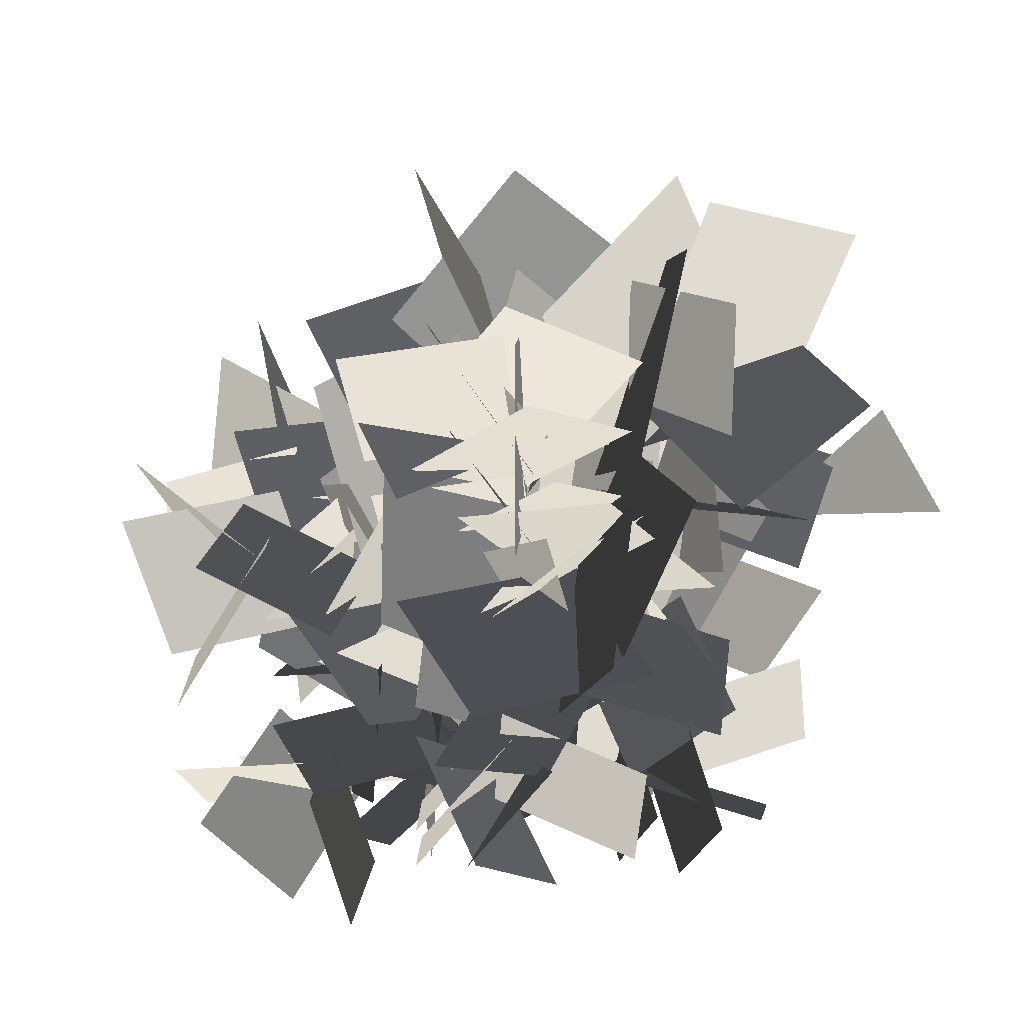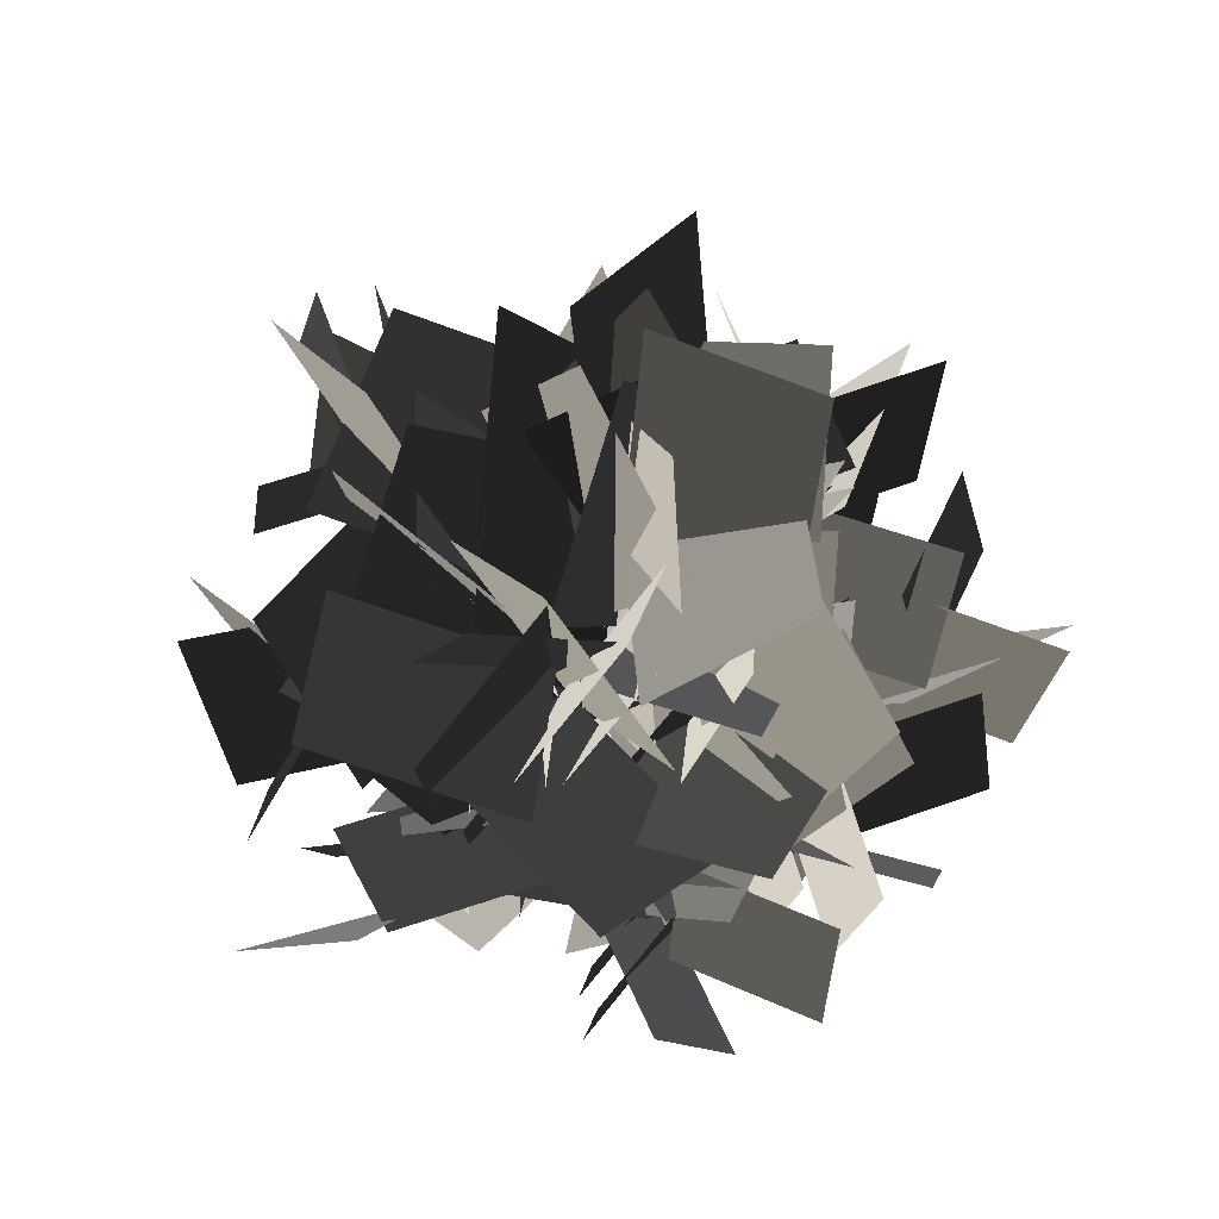
<metadata>
{"format":"obj","ext":"obj","renderer":"f3d","projection":"perspective","resolution":1024,"background":"white","views":[{"elev":58.4,"azim":157.8,"up":"+Z"},{"elev":59.1,"azim":-68.1,"up":"+Z"}]}
</metadata>
<code>
v 1.537 1.482 16.57
v 2.698 3.948 15.71
v 2.75 2.463 13.36
v 1.589 -0.00292 14.21
v 3.246 5.642 16.84
v 3.906 5.706 14.39
v 3.748 2.801 14.32
v 3.088 2.737 16.77
v 0.6664 3.938 14.6
v -0.1598 4.216 11.62
v 1.11 1.83 11.48
v 1.937 1.553 14.46
v 4.848 1.817 15.49
v 1.884 2.376 14.64
v 1.335 1.877 11.72
v 4.299 1.317 12.57
v 6.248 2.489 17.22
v 3.284 3.049 16.36
v 2.734 2.549 13.45
v 5.699 1.99 14.3
v -7.05 -1.676 15.51
v -4.086 -2.235 14.66
v -3.537 -1.736 11.74
v -6.501 -1.176 12.6
v -8.45 -2.348 17.24
v -5.486 -2.908 16.38
v -4.936 -2.408 13.47
v -7.9 -1.849 14.32
v -2.71 2.629 18.4
v -1.43 3.992 15.67
v -2.461 1.921 13.17
v -3.741 0.559 15.9
v -5.764 0.9725 14.78
v -4.261 3.517 15.31
v -2.484 2.088 13.7
v -3.986 -0.4561 13.17
v -4.708 5.185 16.61
v -2.404 5.339 15.52
v -2.566 2.296 15.11
v -4.871 2.141 16.2
v -4.726 3.759 13.05
v -2.97 4.305 10.52
v -2.13 1.683 11.18
v -3.886 1.137 13.72
v -2.787 1.088 16.62
v -4.028 1.999 13.87
v -2.169 1.697 11.52
v -0.9278 0.7867 14.27
v -3.179 1.566 18.86
v -4.42 2.477 16.11
v -2.561 2.175 13.75
v -1.319 1.265 16.51
v -4.25 7.439 16.2
v -5.269 6.087 13.44
v -3.054 3.703 12.66
v -2.035 5.055 15.42
v -2.283 2.863 16.23
v -4.749 4.024 15.37
v -3.265 4.075 13.02
v -0.7988 2.914 13.88
v -6.444 4.572 16.5
v -6.508 5.231 14.05
v -3.602 5.073 13.98
v -3.538 4.413 16.43
v -4.74 1.992 14.26
v -5.018 1.165 11.29
v -2.632 2.435 11.14
v -2.355 3.262 14.12
v -2.619 6.174 15.15
v -3.178 3.209 14.3
v -2.678 2.66 11.38
v -2.119 5.624 12.24
v -3.291 7.573 16.88
v -3.85 4.609 16.03
v -3.351 4.06 13.11
v -2.792 7.024 13.96
v 0.5082 -2.488 18.38
v -0.7721 -3.851 15.65
v 0.2587 -1.78 13.15
v 1.539 -0.418 15.88
v 3.562 -0.8315 14.76
v 2.059 -3.376 15.29
v 0.2821 -1.947 13.68
v 1.785 0.5972 13.15
v 2.506 -5.044 16.59
v 0.2018 -5.198 15.5
v 0.3645 -2.155 15.09
v 2.669 -2 16.18
v 2.525 -3.618 13.03
v 0.7681 -4.164 10.5
v -0.07203 -1.542 11.16
v 1.685 -0.9964 13.7
v 0.5852 -0.9474 16.6
v 1.826 -1.858 13.85
v -0.03281 -1.556 11.5
v -1.274 -0.6457 14.25
v 0.9767 -1.425 18.84
v 2.218 -2.336 16.09
v 0.3587 -2.034 13.73
v -0.8824 -1.124 16.49
v 2.048 -7.298 16.18
v 3.067 -5.946 13.42
v 0.8522 -3.562 12.64
v -0.1669 -4.914 15.4
v 0.08165 -2.722 16.21
v 2.547 -3.883 15.35
v 1.063 -3.934 13
v -1.403 -2.773 13.86
v 4.242 -4.431 16.48
v 4.306 -5.09 14.03
v 1.401 -4.932 13.96
v 1.336 -4.272 16.41
v 2.538 -1.85 14.24
v 2.816 -1.024 11.27
v 0.4303 -2.294 11.12
v 0.1528 -3.121 14.1
v 0.4167 -6.033 15.13
v 0.9759 -3.068 14.28
v 0.4765 -2.519 11.36
v -0.08268 -5.483 12.22
v 1.089 -7.432 16.86
v 1.649 -4.468 16
v 1.149 -3.919 13.09
v 0.59 -6.883 13.94
v -0.9354 -1.754 21.73
v -0.9989 -0.4026 24.36
v -1.976 0.188 20.42
v -2.04 1.54 23.05
v -1.496 -1.912 17.07
v -1.559 -0.5603 19.7
v -2.536 0.0303 15.76
v -2.6 1.382 18.39
v -1.741 0.6251 24.95
v -3.056 -1.922 21.91
v -2.166 0.2495 18.3
v -0.8513 2.797 21.35
v 1.761 2.429 19.99
v 0.3866 -0.8666 21.27
v -2.106 0.1708 19
v -0.7315 3.466 17.71
v 1.268 -2.531 23.24
v -1.573 -3.419 22
v -1.97 0.2553 20.8
v 0.8706 1.143 22.04
v 0.2805 -3.418 20.99
v -2.583 -2.488 21.17
v -2.129 0.2075 17.9
v 0.7343 -0.7222 17.72
v 1.027 -1.589 18.5
v -1.045 -3.182 15.53
v -2.616 0.02346 15.79
v -0.544 1.617 18.76
v 1.444 -0.0516 25.33
v 0.8936 -0.6976 20.72
v -1.936 0.2858 21.23
v -1.386 0.9318 25.85
v 0.9454 -0.2849 20.08
v 0.3952 -0.9308 15.47
v -2.435 0.05252 15.99
v -1.885 0.6985 20.6
v -1.941 2.125 22.39
v -0.1972 0.621 19.14
v -2.566 0.09008 16.2
v -4.309 1.594 19.46
v -1.369 2.127 25.27
v 0.3746 0.6224 22.02
v -1.994 0.0915 19.08
v -3.737 1.596 22.34
v -5.722 1.952 21.31
v -6.221 0.6366 23.91
v -4.447 -0.01494 20.27
v -4.947 -1.33 22.87
v -4.198 2.041 16.87
v -4.698 0.7256 19.47
v -2.924 0.07405 15.83
v -3.423 -1.241 18.43
v -5.628 -0.3871 24.66
v -3.684 2.109 21.93
v -3.819 -0.1073 18.24
v -5.763 -2.604 20.97
v -8.031 -2.24 19.09
v -6.926 1.065 20.6
v -4.022 -0.01847 18.91
v -5.127 -3.324 17.4
v -8.186 2.763 22.32
v -5.141 3.616 21.69
v -4.533 -0.07689 20.64
v -7.577 -0.9305 21.27
v -6.741 3.611 20.31
v -3.987 2.668 21.1
v -3.77 -0.07072 17.84
v -6.524 0.8731 17.05
v -6.968 1.753 17.75
v -4.307 3.292 15.25
v -2.853 0.08087 15.88
v -5.514 -1.458 18.37
v -8.815 0.3134 24.35
v -7.308 0.8914 19.95
v -4.657 -0.1011 21.06
v -6.164 -0.6791 25.46
v -7.229 0.4702 19.32
v -5.721 1.048 14.92
v -3.071 0.05562 16.03
v -4.578 -0.5224 20.43
v -4.91 -1.924 22.22
v -5.922 -0.4555 18.65
v -2.989 0.02035 16.27
v -1.976 -1.448 19.84
v -6.071 -1.882 24.91
v -7.083 -0.4132 21.35
v -4.149 0.06266 18.97
v -3.137 -1.406 22.53
v 1.304 1.908 18.74
v 2.667 0.628 16.01
v 0.5963 1.659 13.51
v -0.7662 2.939 16.24
v -0.3526 4.962 15.12
v 2.192 3.459 15.65
v 0.7631 1.682 14.04
v -1.781 3.185 13.51
v 3.86 3.906 16.94
v 4.014 1.602 15.86
v 0.9704 1.765 15.45
v 0.8162 4.069 16.53
v 2.434 3.925 13.39
v 2.98 2.168 10.86
v 0.3582 1.328 11.52
v -0.1877 3.085 14.06
v 1.645 3.99 14.8
v 1.419 3.57 11.13
v 0.3862 1.469 11.68
v 0.6121 1.889 15.36
v -0.2368 1.985 16.96
v 0.6737 3.226 14.21
v 0.372 1.367 11.85
v -0.5385 0.1261 14.61
v 0.2413 2.377 19.2
v 1.152 3.618 16.44
v 0.8501 1.759 14.09
v -0.06037 0.5176 16.85
v 6.114 3.448 16.54
v 4.762 4.467 13.78
v 2.378 2.252 13
v 3.729 1.233 15.76
v 1.674 7.041 18.25
v -0.08802 6.882 15.45
v -0.1286 3.559 14.71
v 1.633 3.718 17.51
v -0.09787 2.349 18.31
v -1.136 5.017 17.4
v -0.01754 3.974 15.06
v 1.021 1.307 15.97
v -2.003 6.652 18.51
v -1.617 7.195 16.05
v 0.4502 4.918 16.03
v 0.06373 4.375 18.49
v -2.586 3.591 16.29
v -3.421 3.252 13.29
v -0.732 2.37 13.19
v 0.1031 2.709 16.18
v -0.4175 4.808 16.87
v 1.938 7.301 18.96
v -0.03594 6.632 20.16
v 1.985 4.946 17.22
v -0.5492 3.284 16.35
v -0.6041 2.559 13.43
v 1.93 4.221 14.3
v 2.497 6.413 18.95
v -0.03716 4.751 18.08
v -0.09214 4.027 15.15
v 2.442 5.689 16.03
v -0.5855 2.818 20.48
v 1.283 2.876 17.75
v -0.9096 2.141 15.25
v -2.778 2.083 17.98
v -3.916 3.806 16.86
v -1.055 4.542 17.4
v -0.8082 2.275 15.78
v -3.67 1.539 15.25
v -0.1911 6.038 18.69
v 1.547 4.517 17.6
v -0.7198 2.48 17.19
v -2.458 4.001 18.28
v -1.213 5.042 15.14
v 0.4155 4.186 12.6
v -0.8441 1.739 13.27
v -2.472 2.595 15.8
v -1.73 1.783 18.7
v -1.963 3.304 15.95
v -0.8621 1.776 13.6
v -0.6282 0.2547 16.35
v -1.668 2.398 20.94
v -1.902 3.919 18.19
v -0.8009 2.391 15.84
v -0.567 0.8697 18.59
v 5.521 -2.862 18.03
v 5.362 -1.1 15.23
v 2.039 -1.059 14.48
v 2.199 -2.821 17.28
v 0.8293 -1.09 18.08
v 3.497 -0.05199 17.18
v 2.455 -1.17 14.84
v -0.2129 -2.209 15.74
v 5.133 0.8151 18.28
v 5.675 0.4286 15.82
v 3.398 -1.638 15.81
v 2.856 -1.252 18.27
v 2.071 1.398 16.06
v 1.732 2.233 13.06
v 0.85 -0.456 12.96
v 1.189 -1.291 15.96
v 3.426 -3.173 17
v 1.764 -0.6389 16.13
v 1.04 -0.5839 13.2
v 2.702 -3.118 14.07
v 4.893 -3.685 18.72
v 3.231 -1.151 17.85
v 2.507 -1.096 14.93
v 4.169 -3.63 15.8
v 1.298 -0.6025 20.26
v 1.356 -2.471 17.53
v 0.6213 -0.2784 15.03
v 0.5632 1.59 17.76
v 2.286 2.728 16.64
v 3.023 -0.1334 17.17
v 0.7557 -0.3798 15.56
v 0.01903 2.482 15.02
v 4.518 -0.9969 18.46
v 2.998 -2.735 17.38
v 0.9606 -0.4682 16.97
v 2.481 1.27 18.05
v 3.523 0.02464 14.91
v 2.667 -1.603 12.38
v 0.219 -0.344 13.04
v 1.075 1.284 15.58
v 0.263 0.5415 18.48
v 1.784 0.7754 15.73
v 0.2565 -0.3259 13.37
v -1.265 -0.5598 16.13
v 0.878 0.4803 20.72
v 2.399 0.7142 17.96
v 0.8714 -0.3871 15.61
v -0.65 -0.621 18.36
v -4.472 -6.725 17.5
v -2.711 -6.566 14.71
v -2.67 -3.243 13.96
v -4.432 -3.403 16.76
v -2.701 -2.033 17.56
v -1.663 -4.701 16.65
v -2.781 -3.659 14.32
v -3.819 -0.991 15.22
v -0.7955 -6.337 17.76
v -1.182 -6.879 15.3
v -3.249 -4.602 15.28
v -2.862 -4.059 17.75
v -0.2123 -3.275 15.54
v 0.6229 -2.936 12.54
v -2.067 -2.054 12.44
v -2.902 -2.393 15.44
v -4.784 -4.63 16.48
v -2.249 -2.968 15.6
v -2.194 -2.244 12.68
v -4.729 -3.906 13.55
v -5.296 -6.097 18.2
v -2.761 -4.435 17.33
v -2.706 -3.711 14.41
v -5.241 -5.373 15.28
v -2.213 -2.502 19.73
v -4.082 -2.56 17
v -1.889 -1.825 14.5
v -0.02019 -1.767 17.23
v 1.118 -3.49 16.11
v -1.744 -4.227 16.65
v -1.99 -1.96 15.03
v 0.8713 -1.223 14.5
v -2.607 -5.722 17.94
v -4.346 -4.202 16.86
v -2.079 -2.164 16.45
v -0.3403 -3.685 17.53
v -1.586 -4.727 14.39
v -3.214 -3.871 11.85
v -1.954 -1.423 12.52
v -0.3264 -2.279 15.05
v -1.069 -1.467 17.95
v -0.8352 -2.988 15.2
v -1.936 -1.46 12.85
v -2.17 0.06102 15.6
v -1.13 -2.082 20.19
v -0.8964 -3.603 17.44
v -1.998 -2.075 15.09
v -2.232 -0.5539 17.84
v -5.056 1.296 18.24
v -7.517 0.3403 16.81
v -6.087 1.613 14.78
v -3.627 2.569 16.21
v -5.908 -1.037 15.86
v -5.042 -1.663 12.92
v -4.173 1.022 13.16
v -5.039 1.647 16.11
v -7.222 1.093 16.37
v -10.06 3.313 18.15
v -9.598 1.255 19.31
v -7.435 3.466 16.87
v -5.63 0.9883 16.13
v -4.403 1.133 13.38
v -6.208 3.611 14.12
v -5.897 0.6606 20.26
v -5.486 2.716 17.7
v -4.31 0.6987 15.22
v -4.721 -1.357 17.78
v -6.213 -2.403 16.3
v -7.049 0.419 16.89
v -4.536 0.7635 15.72
v -3.699 -2.058 15.13
v -8.754 1.199 17.96
v -7.078 3 17.28
v -4.986 0.7542 17.08
v -6.663 -1.046 17.76
v -7.144 0.4225 14.57
v -5.866 2.218 12.35
v -3.566 0.9003 13.35
v -4.843 -0.8957 15.57
v -4.75 0.4597 12.98
v -4.805 0.419 17
v -6.885 -0.2821 16.01
v -4.558 -0.3627 18.61
v -5.571 -0.3941 15.63
v -3.661 0.8594 13.66
v -2.648 0.8908 16.65
v -5.557 -0.4543 20.71
v -6.57 -0.4858 17.72
v -4.659 0.7677 15.76
v -3.647 0.7992 18.74
v -4.572 -2.211 17.94
v -3.431 -3.034 20.54
v -2.342 -1.489 16.9
v -1.201 -2.312 19.5
v -4.264 -0.717 13.5
v -3.123 -1.54 16.1
v -2.034 0.005402 12.46
v -0.8929 -0.8176 15.06
v -2.289 -2.726 21.29
v -4.197 -0.2024 18.55
v -2.09 -0.9066 14.87
v -0.1822 -3.431 17.6
v -1.121 -5.527 15.72
v -4.027 -3.604 17.22
v -2.229 -1.08 15.53
v 0.6778 -3.002 14.03
v -5.993 -4.382 18.95
v -6.029 -1.22 18.32
v -2.305 -1.588 17.27
v -2.268 -4.75 17.9
v -6.439 -2.767 16.94
v -4.814 -0.3507 17.72
v -2.113 -0.8499 14.46
v -3.738 -3.266 13.68
v -4.702 -3.466 14.37
v -5.5 -0.4978 11.88
v -2.022 0.07566 12.5
v -1.224 -2.893 15
v -3.79 -5.623 20.98
v -3.958 -4.018 16.58
v -2.313 -1.714 17.69
v -2.145 -3.32 22.09
v -3.531 -4.051 15.95
v -3.699 -2.445 11.55
v -2.054 -0.1415 12.66
v -1.886 -1.747 17.06
v -0.6181 -2.431 18.84
v -2.299 -3.028 15.28
v -1.999 -0.07136 12.9
v -0.3184 0.5262 16.46
v -0.9594 -3.541 21.54
v -2.64 -4.139 17.97
v -2.34 -1.182 15.59
v -0.6597 -0.5842 19.16
v -0.2173 2.966 19.66
v -1.428 3.682 22.26
v -2.372 2.044 18.62
v -3.583 2.76 21.22
v -0.3889 1.449 15.21
v -1.6 2.166 17.82
v -2.544 0.5279 14.17
v -3.755 1.244 16.78
v -2.538 3.272 23.01
v -0.4088 0.931 20.27
v -2.57 1.441 16.58
v -4.699 3.782 19.32
v -3.955 5.954 17.44
v -0.8858 4.304 18.94
v -2.448 1.626 17.25
v -5.517 3.277 15.75
v 1.001 5.256 20.66
v 1.324 2.11 20.03
v -2.419 2.139 18.98
v -2.742 5.285 19.62
v 1.592 3.688 18.65
v 0.1927 1.135 19.44
v -2.542 1.387 16.18
v -1.144 3.94 15.39
v -0.2014 4.227 16.09
v 0.8624 1.343 13.6
v -2.549 0.4569 14.22
v -3.613 3.341 16.71
v -1.305 6.293 22.7
v -0.9923 4.709 18.29
v -2.421 2.266 19.41
v -2.734 3.85 23.81
v -1.421 4.703 17.67
v -1.108 3.119 13.26
v -2.537 0.6761 14.38
v -2.85 2.26 18.78
v -4.175 2.826 20.56
v -2.555 3.573 17
v -2.586 0.6012 14.62
v -4.205 -0.1462 18.18
v -3.935 3.963 23.26
v -2.316 4.71 19.69
v -2.346 1.738 17.31
v -3.966 0.9906 20.88
v -3.746 -1.901 21.96
v -2.538 -1.225 24.57
v -2.295 -0.2949 20.58
v -1.087 0.3809 23.2
v -4.043 -1.664 17.28
v -2.835 -0.9883 19.89
v -2.592 -0.05812 15.9
v -1.384 0.6177 18.52
v -1.854 -0.1338 25.12
v -4.669 0.02218 22.03
v -2.282 -0.1997 18.46
v 0.5329 -0.3556 21.54
v 1.148 -2.988 20.32
v -2.436 -2.834 21.56
v -2.342 -0.2494 19.15
v 1.242 -0.4034 17.92
v -3.693 -4.159 23.58
v -5.531 -1.895 22.21
v -2.235 -0.2579 20.96
v -0.396 -2.522 22.33
v -4.85 -3.67 21.29
v -5.018 -0.6586 21.32
v -2.304 -0.2687 18.05
v -2.136 -3.28 18.02
v -2.848 -3.827 18.83
v -5.047 -2.618 15.77
v -2.627 0.01469 15.93
v -0.4274 -1.194 18.99
v -1.341 -3.326 25.65
v -2.089 -3.273 21.03
v -2.199 -0.2565 21.4
v -1.45 -0.31 26.02
v -1.678 -3.203 20.39
v -2.427 -3.149 15.76
v -2.537 -0.1335 16.13
v -1.788 -0.1869 20.76
v -0.4983 0.4681 22.54
v -1.235 -1.858 19.39
v -2.551 0.01248 16.34
v -1.815 2.339 19.49
v -0.3233 0.07701 25.44
v -1.06 -2.249 22.29
v -2.376 -0.3786 19.25
v -1.64 1.947 22.4
v -3.506 -1.767 18.76
v -4.868 -0.4869 16.03
v -2.798 -1.518 13.53
v -1.436 -2.798 16.26
v -1.849 -4.821 15.14
v -4.394 -3.318 15.67
v -2.965 -1.541 14.06
v -0.4205 -3.044 13.53
v -6.062 -3.765 16.96
v -6.216 -1.461 15.88
v -3.172 -1.624 15.47
v -3.018 -3.928 16.55
v -4.635 -3.784 13.41
v -5.181 -2.027 10.88
v -2.56 -1.187 11.54
v -2.014 -2.944 14.08
v -3.731 -2.696 15.54
v -3.441 -2.065 19.49
v -4.474 -4.166 18.94
v -3.33 -2.799 15.1
v -3.621 -3.429 11.15
v -2.588 -1.328 11.7
v -1.965 -1.844 16.98
v -2.875 -3.085 14.23
v -2.574 -1.226 11.88
v -1.663 0.01493 14.63
v -2.443 -2.236 19.22
v -3.354 -3.477 16.46
v -3.052 -1.618 14.11
v -2.141 -0.3766 16.87
v -8.315 -3.307 16.56
v -6.964 -4.326 13.8
v -4.579 -2.111 13.02
v -5.931 -1.092 15.78
v -3.739 -1.341 16.59
v -4.9 -3.806 15.73
v -4.952 -2.322 13.38
v -3.791 0.1439 14.23
v -5.448 -5.501 16.86
v -6.108 -5.565 14.41
v -5.95 -2.66 14.34
v -5.29 -2.596 16.79
v -2.868 -3.797 14.62
v -2.042 -4.075 11.64
v -3.312 -1.689 11.5
v -4.138 -1.412 14.48
g Tree_2(Clone)_33932_9
f 1 3 2
f 3 1 4
f 5 7 6
f 7 5 8
f 9 11 10
f 11 9 12
f 13 15 14
f 15 13 16
f 17 19 18
f 19 17 20
f 21 23 22
f 23 21 24
f 25 27 26
f 27 25 28
f 29 31 30
f 31 29 32
f 33 35 34
f 35 33 36
f 37 39 38
f 39 37 40
f 41 43 42
f 43 41 44
f 45 47 46
f 47 45 48
f 49 51 50
f 51 49 52
f 53 55 54
f 55 53 56
f 57 59 58
f 59 57 60
f 61 63 62
f 63 61 64
f 65 67 66
f 67 65 68
f 69 71 70
f 71 69 72
f 73 75 74
f 75 73 76
f 77 79 78
f 79 77 80
f 81 83 82
f 83 81 84
f 85 87 86
f 87 85 88
f 89 91 90
f 91 89 92
f 93 95 94
f 95 93 96
f 97 99 98
f 99 97 100
f 101 103 102
f 103 101 104
f 105 107 106
f 107 105 108
f 109 111 110
f 111 109 112
f 113 115 114
f 115 113 116
f 117 119 118
f 119 117 120
f 121 123 122
f 123 121 124
f 125 127 126
f 128 126 127
f 129 131 130
f 132 130 131
f 133 135 134
f 135 133 136
f 137 139 138
f 139 137 140
f 141 143 142
f 143 141 144
f 145 147 146
f 147 145 148
f 149 151 150
f 151 149 152
f 153 155 154
f 155 153 156
f 157 159 158
f 159 157 160
f 161 163 162
f 163 161 164
f 165 167 166
f 167 165 168
f 169 171 170
f 172 170 171
f 173 175 174
f 176 174 175
f 177 179 178
f 179 177 180
f 181 183 182
f 183 181 184
f 185 187 186
f 187 185 188
f 189 191 190
f 191 189 192
f 193 195 194
f 195 193 196
f 197 199 198
f 199 197 200
f 201 203 202
f 203 201 204
f 205 207 206
f 207 205 208
f 209 211 210
f 211 209 212
f 213 215 214
f 215 213 216
f 217 219 218
f 219 217 220
f 221 223 222
f 223 221 224
f 225 227 226
f 227 225 228
f 229 231 230
f 231 229 232
f 233 235 234
f 235 233 236
f 237 239 238
f 239 237 240
f 241 243 242
f 243 241 244
f 245 247 246
f 247 245 248
f 249 251 250
f 251 249 252
f 253 255 254
f 255 253 256
f 257 259 258
f 259 257 260
f 261 263 262
f 264 266 265
f 266 264 267
f 268 270 269
f 270 268 271
f 272 274 273
f 274 272 275
f 276 278 277
f 278 276 279
f 280 282 281
f 282 280 283
f 284 286 285
f 286 284 287
f 288 290 289
f 290 288 291
f 292 294 293
f 294 292 295
f 296 298 297
f 298 296 299
f 300 302 301
f 302 300 303
f 304 306 305
f 306 304 307
f 308 310 309
f 310 308 311
f 312 314 313
f 314 312 315
f 316 318 317
f 318 316 319
f 320 322 321
f 322 320 323
f 324 326 325
f 326 324 327
f 328 330 329
f 330 328 331
f 332 334 333
f 334 332 335
f 336 338 337
f 338 336 339
f 340 342 341
f 342 340 343
f 344 346 345
f 346 344 347
f 348 350 349
f 350 348 351
f 352 354 353
f 354 352 355
f 356 358 357
f 358 356 359
f 360 362 361
f 362 360 363
f 364 366 365
f 366 364 367
f 368 370 369
f 370 368 371
f 372 374 373
f 374 372 375
f 376 378 377
f 378 376 379
f 380 382 381
f 382 380 383
f 384 386 385
f 386 384 387
f 388 390 389
f 390 388 391
f 392 394 393
f 394 392 395
f 396 398 397
f 398 396 399
f 400 402 401
f 403 405 404
f 405 403 406
f 407 409 408
f 409 407 410
f 411 413 412
f 413 411 414
f 415 417 416
f 417 415 418
f 419 421 420
f 421 419 422
f 423 425 424
f 426 428 427
f 428 426 429
f 430 432 431
f 432 430 433
f 434 436 435
f 437 435 436
f 438 440 439
f 441 439 440
f 442 444 443
f 444 442 445
f 446 448 447
f 448 446 449
f 450 452 451
f 452 450 453
f 454 456 455
f 456 454 457
f 458 460 459
f 460 458 461
f 462 464 463
f 464 462 465
f 466 468 467
f 468 466 469
f 470 472 471
f 472 470 473
f 474 476 475
f 476 474 477
f 478 480 479
f 481 479 480
f 482 484 483
f 485 483 484
f 486 488 487
f 488 486 489
f 490 492 491
f 492 490 493
f 494 496 495
f 496 494 497
f 498 500 499
f 500 498 501
f 502 504 503
f 504 502 505
f 506 508 507
f 508 506 509
f 510 512 511
f 512 510 513
f 514 516 515
f 516 514 517
f 518 520 519
f 520 518 521
f 522 524 523
f 525 523 524
f 526 528 527
f 529 527 528
f 530 532 531
f 532 530 533
f 534 536 535
f 536 534 537
f 538 540 539
f 540 538 541
f 542 544 543
f 544 542 545
f 546 548 547
f 548 546 549
f 550 552 551
f 552 550 553
f 554 556 555
f 556 554 557
f 558 560 559
f 560 558 561
f 562 564 563
f 564 562 565
f 566 568 567
f 568 566 569
f 570 572 571
f 572 570 573
f 574 576 575
f 576 574 577
f 578 580 579
f 580 578 581
f 582 584 583
f 585 587 586
f 588 590 589
f 590 588 591
f 592 594 593
f 594 592 595
f 596 598 597
f 598 596 599
f 600 602 601
f 602 600 603
f 604 606 605
f 606 604 607
f 608 610 609
f 610 608 611

</code>
